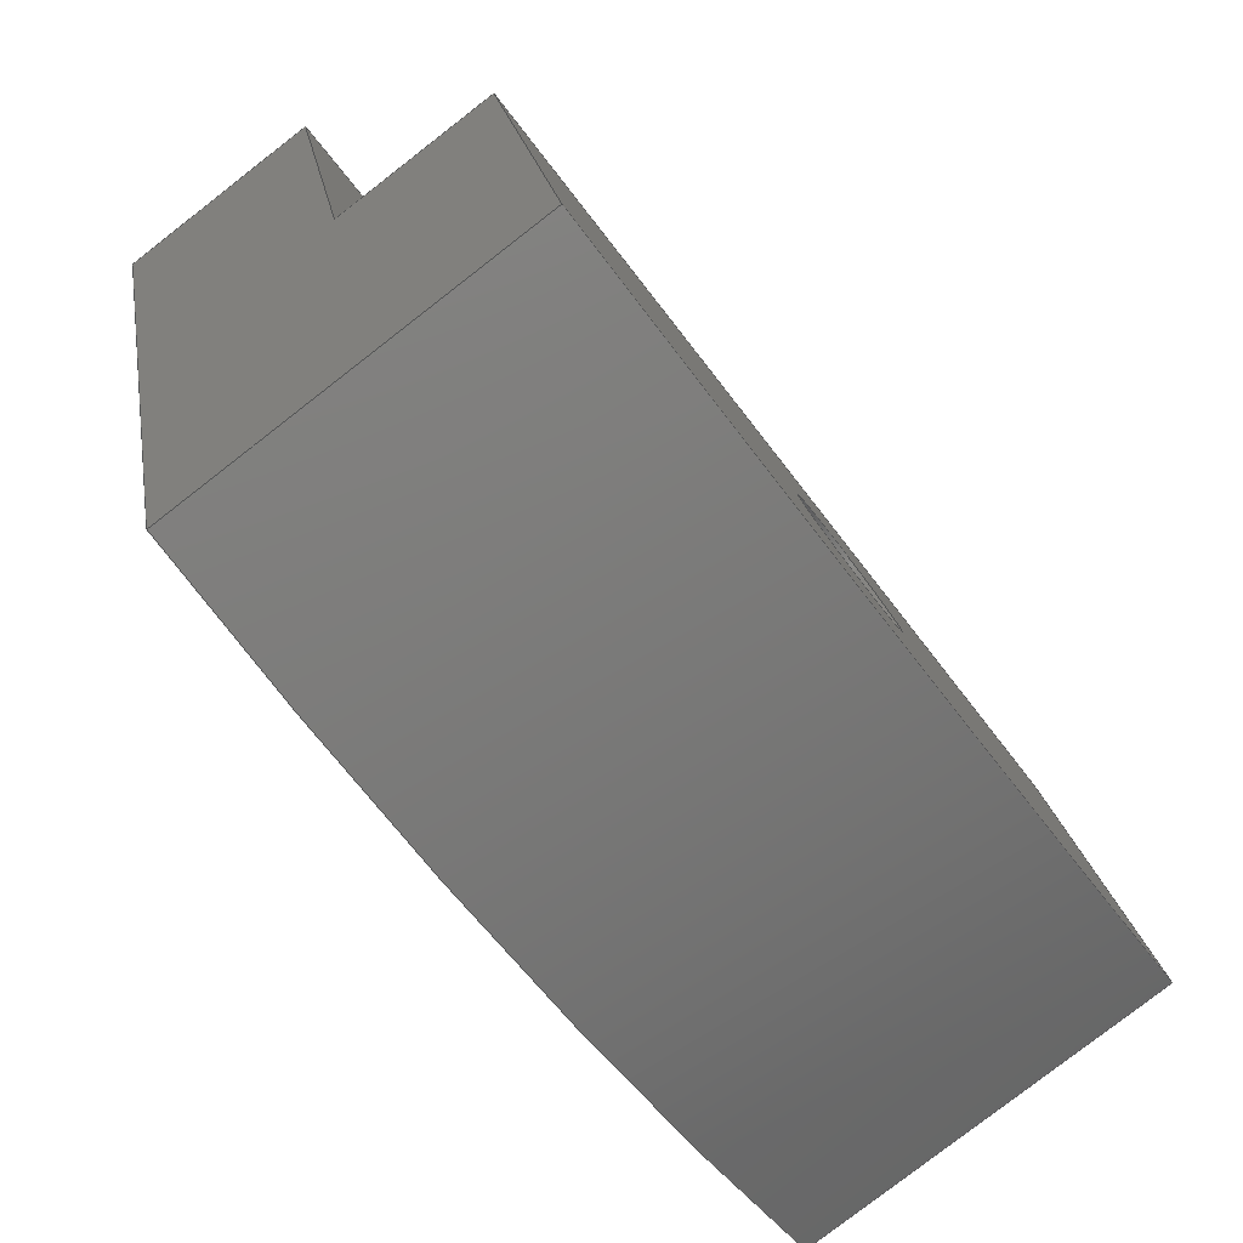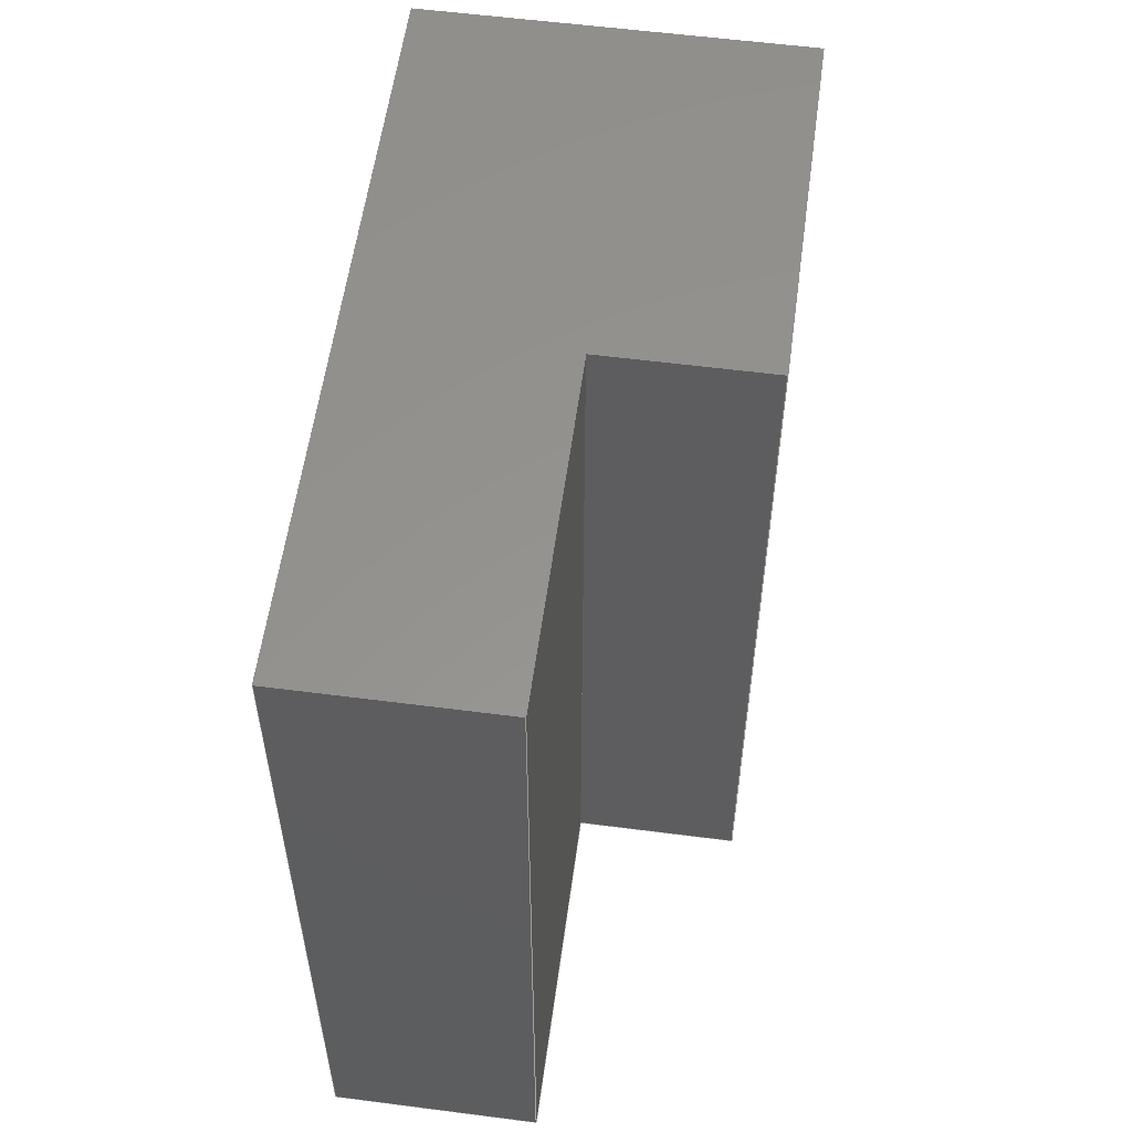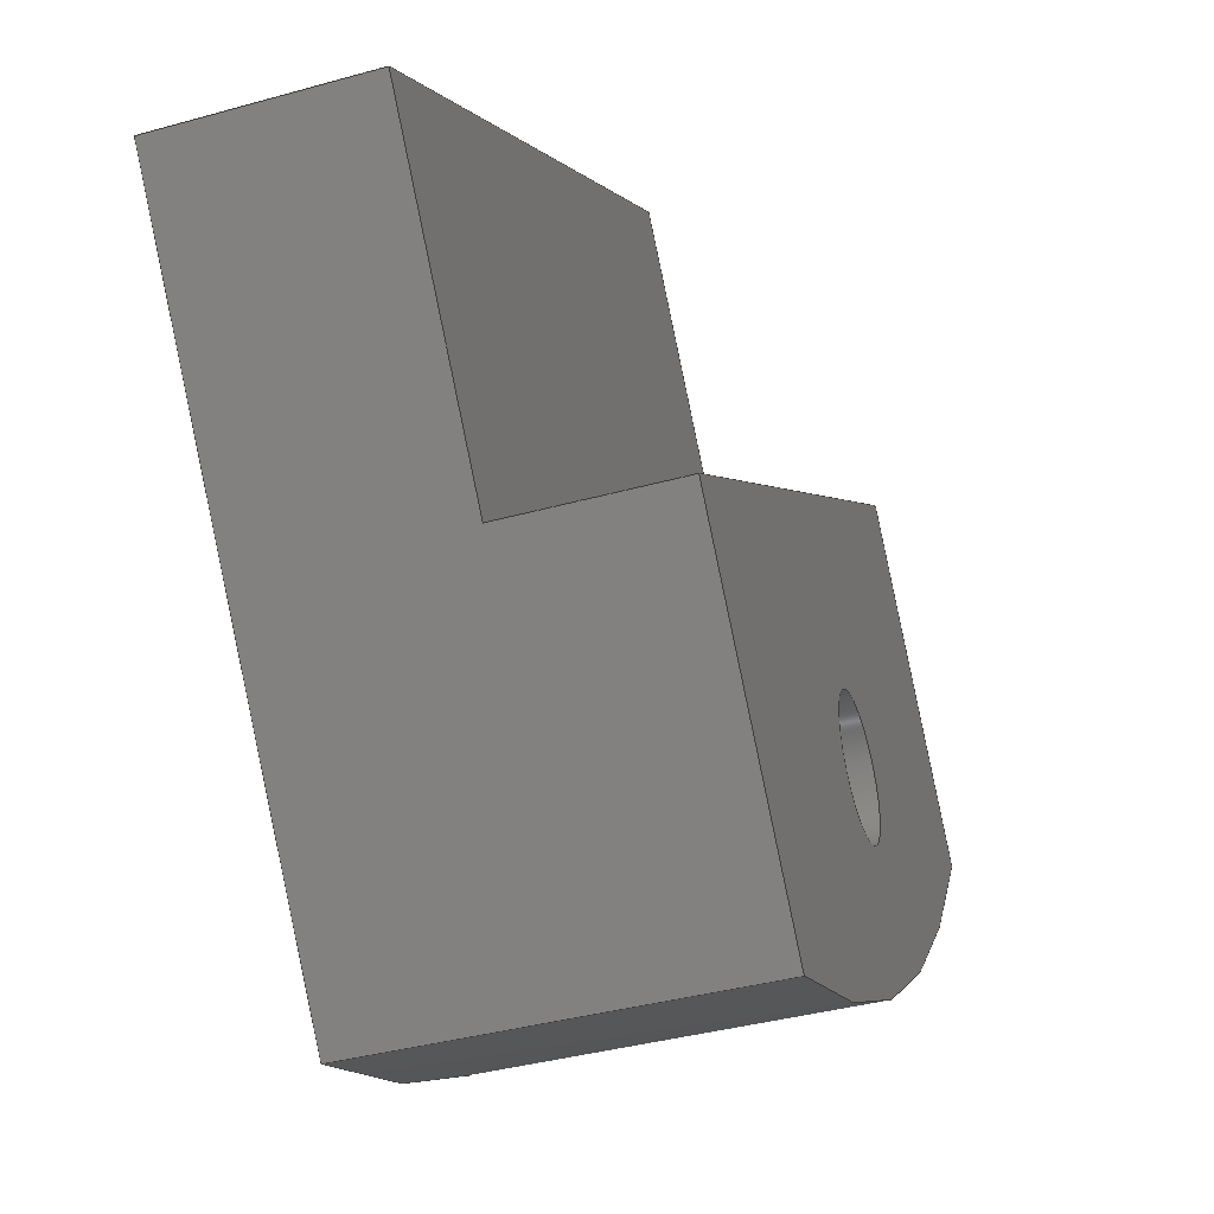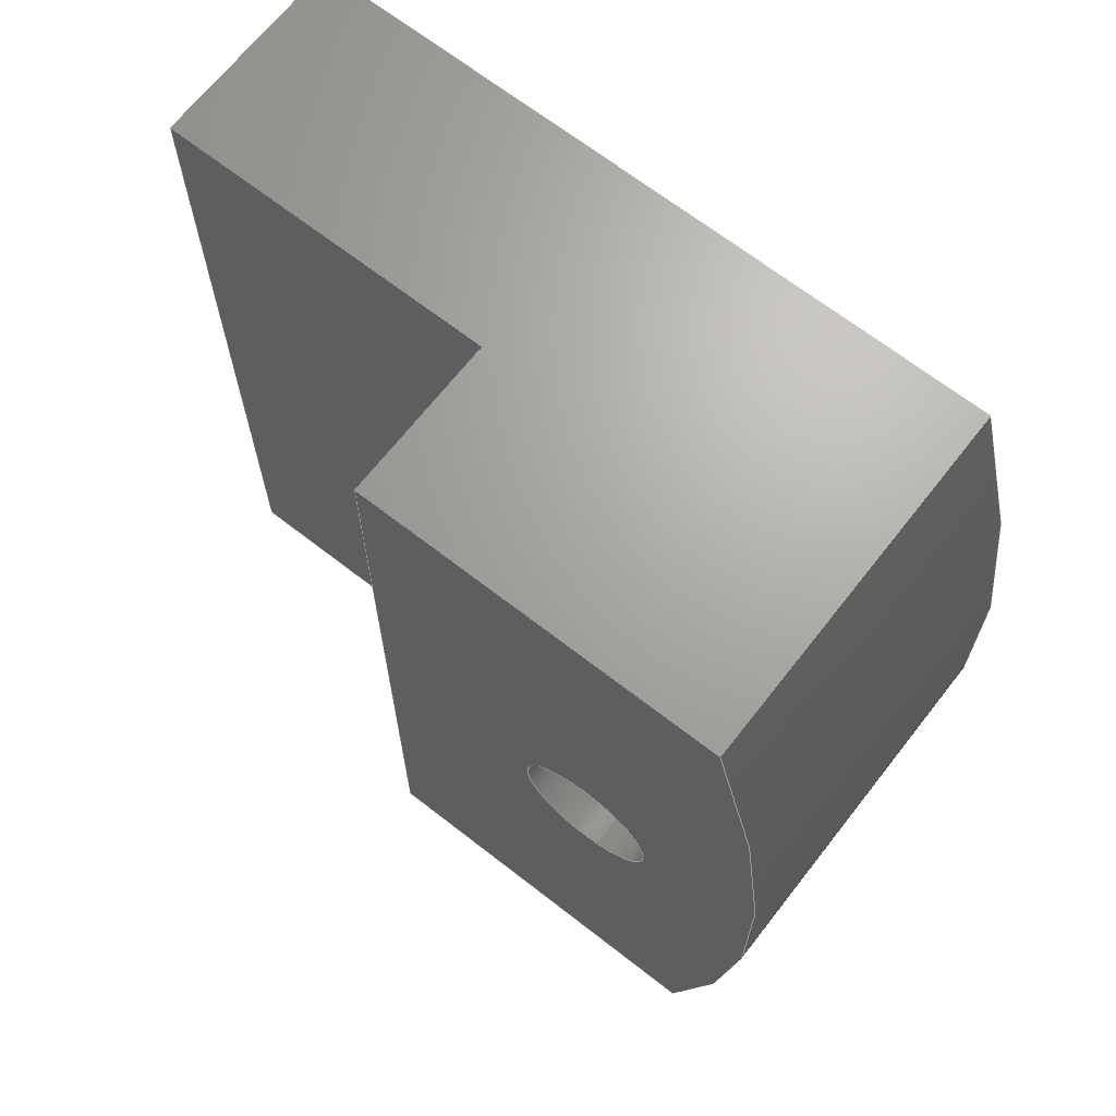
<metadata>
{"format":"step","ext":"step","renderer":"f3d","projection":"perspective","resolution":1024,"background":"white","views":[{"elev":-60.3,"azim":-144.0,"up":"+Y"},{"elev":56.8,"azim":175.6,"up":"+Z"},{"elev":0.4,"azim":-165.8,"up":"+Y"},{"elev":67.4,"azim":-64.1,"up":"+Z"}]}
</metadata>
<code>
ISO-10303-21;
DATA;
#1=MECHANICAL_DESIGN_GEOMETRIC_PRESENTATION_REPRESENTATION('',(#4),#281);
#2=SHAPE_REPRESENTATION_RELATIONSHIP('SRR','None',#288,#3);
#3=ADVANCED_BREP_SHAPE_REPRESENTATION('',(#5),#280);
#4=STYLED_ITEM('',(#298),#5);
#5=MANIFOLD_SOLID_BREP('Seguro de servomotor',#161);
#6=CYLINDRICAL_SURFACE('',#181,1);
#7=CYLINDRICAL_SURFACE('',#183,19);
#8=FACE_BOUND('',#27,.T.);
#9=FACE_BOUND('',#33,.T.);
#10=CIRCLE('',#179,19);
#11=CIRCLE('',#180,1);
#12=CIRCLE('',#182,1);
#13=CIRCLE('',#184,19);
#14=FACE_OUTER_BOUND('',#23,.T.);
#15=FACE_OUTER_BOUND('',#24,.T.);
#16=FACE_OUTER_BOUND('',#25,.T.);
#17=FACE_OUTER_BOUND('',#26,.T.);
#18=FACE_OUTER_BOUND('',#28,.T.);
#19=FACE_OUTER_BOUND('',#29,.T.);
#20=FACE_OUTER_BOUND('',#30,.T.);
#21=FACE_OUTER_BOUND('',#31,.T.);
#22=FACE_OUTER_BOUND('',#32,.T.);
#23=EDGE_LOOP('',(#103,#104,#105,#106));
#24=EDGE_LOOP('',(#107,#108,#109,#110));
#25=EDGE_LOOP('',(#111,#112,#113,#114,#115,#116));
#26=EDGE_LOOP('',(#117,#118,#119,#120));
#27=EDGE_LOOP('',(#121));
#28=EDGE_LOOP('',(#122,#123,#124,#125));
#29=EDGE_LOOP('',(#126,#127,#128,#129));
#30=EDGE_LOOP('',(#130,#131,#132,#133,#134,#135));
#31=EDGE_LOOP('',(#136,#137,#138,#139));
#32=EDGE_LOOP('',(#140,#141,#142,#143));
#33=EDGE_LOOP('',(#144));
#34=LINE('',#237,#51);
#35=LINE('',#239,#52);
#36=LINE('',#241,#53);
#37=LINE('',#242,#54);
#38=LINE('',#245,#55);
#39=LINE('',#247,#56);
#40=LINE('',#248,#57);
#41=LINE('',#251,#58);
#42=LINE('',#253,#59);
#43=LINE('',#255,#60);
#44=LINE('',#256,#61);
#45=LINE('',#259,#62);
#46=LINE('',#265,#63);
#47=LINE('',#270,#64);
#48=LINE('',#273,#65);
#49=LINE('',#274,#66);
#50=LINE('',#276,#67);
#51=VECTOR('',#192,10);
#52=VECTOR('',#193,1000);
#53=VECTOR('',#194,1000);
#54=VECTOR('',#195,1000);
#55=VECTOR('',#198,10);
#56=VECTOR('',#199,1000);
#57=VECTOR('',#200,10);
#58=VECTOR('',#203,10);
#59=VECTOR('',#204,10);
#60=VECTOR('',#205,10);
#61=VECTOR('',#206,10);
#62=VECTOR('',#209,1000);
#63=VECTOR('',#216,1);
#64=VECTOR('',#223,10);
#65=VECTOR('',#226,10);
#66=VECTOR('',#227,10);
#67=VECTOR('',#230,10);
#68=VERTEX_POINT('',#235);
#69=VERTEX_POINT('',#236);
#70=VERTEX_POINT('',#238);
#71=VERTEX_POINT('',#240);
#72=VERTEX_POINT('',#244);
#73=VERTEX_POINT('',#246);
#74=VERTEX_POINT('',#250);
#75=VERTEX_POINT('',#252);
#76=VERTEX_POINT('',#254);
#77=VERTEX_POINT('',#258);
#78=VERTEX_POINT('',#261);
#79=VERTEX_POINT('',#264);
#80=VERTEX_POINT('',#268);
#81=VERTEX_POINT('',#272);
#82=EDGE_CURVE('',#68,#69,#34,.T.);
#83=EDGE_CURVE('',#68,#70,#35,.T.);
#84=EDGE_CURVE('',#71,#70,#36,.T.);
#85=EDGE_CURVE('',#69,#71,#37,.T.);
#86=EDGE_CURVE('',#70,#72,#38,.T.);
#87=EDGE_CURVE('',#73,#72,#39,.T.);
#88=EDGE_CURVE('',#71,#73,#40,.T.);
#89=EDGE_CURVE('',#74,#73,#41,.T.);
#90=EDGE_CURVE('',#75,#74,#42,.T.);
#91=EDGE_CURVE('',#76,#75,#43,.T.);
#92=EDGE_CURVE('',#76,#69,#44,.T.);
#93=EDGE_CURVE('',#72,#77,#45,.T.);
#94=EDGE_CURVE('',#77,#74,#10,.T.);
#95=EDGE_CURVE('',#78,#78,#11,.T.);
#96=EDGE_CURVE('',#78,#79,#46,.T.);
#97=EDGE_CURVE('',#79,#79,#12,.T.);
#98=EDGE_CURVE('',#80,#75,#13,.T.);
#99=EDGE_CURVE('',#80,#77,#47,.F.);
#100=EDGE_CURVE('',#81,#68,#48,.T.);
#101=EDGE_CURVE('',#81,#80,#49,.T.);
#102=EDGE_CURVE('',#76,#81,#50,.T.);
#103=ORIENTED_EDGE('',*,*,#82,.F.);
#104=ORIENTED_EDGE('',*,*,#83,.T.);
#105=ORIENTED_EDGE('',*,*,#84,.F.);
#106=ORIENTED_EDGE('',*,*,#85,.F.);
#107=ORIENTED_EDGE('',*,*,#84,.T.);
#108=ORIENTED_EDGE('',*,*,#86,.T.);
#109=ORIENTED_EDGE('',*,*,#87,.F.);
#110=ORIENTED_EDGE('',*,*,#88,.F.);
#111=ORIENTED_EDGE('',*,*,#89,.F.);
#112=ORIENTED_EDGE('',*,*,#90,.F.);
#113=ORIENTED_EDGE('',*,*,#91,.F.);
#114=ORIENTED_EDGE('',*,*,#92,.T.);
#115=ORIENTED_EDGE('',*,*,#85,.T.);
#116=ORIENTED_EDGE('',*,*,#88,.T.);
#117=ORIENTED_EDGE('',*,*,#93,.T.);
#118=ORIENTED_EDGE('',*,*,#94,.T.);
#119=ORIENTED_EDGE('',*,*,#89,.T.);
#120=ORIENTED_EDGE('',*,*,#87,.T.);
#121=ORIENTED_EDGE('',*,*,#95,.T.);
#122=ORIENTED_EDGE('',*,*,#95,.F.);
#123=ORIENTED_EDGE('',*,*,#96,.T.);
#124=ORIENTED_EDGE('',*,*,#97,.T.);
#125=ORIENTED_EDGE('',*,*,#96,.F.);
#126=ORIENTED_EDGE('',*,*,#98,.T.);
#127=ORIENTED_EDGE('',*,*,#90,.T.);
#128=ORIENTED_EDGE('',*,*,#94,.F.);
#129=ORIENTED_EDGE('',*,*,#99,.F.);
#130=ORIENTED_EDGE('',*,*,#100,.F.);
#131=ORIENTED_EDGE('',*,*,#101,.T.);
#132=ORIENTED_EDGE('',*,*,#99,.T.);
#133=ORIENTED_EDGE('',*,*,#93,.F.);
#134=ORIENTED_EDGE('',*,*,#86,.F.);
#135=ORIENTED_EDGE('',*,*,#83,.F.);
#136=ORIENTED_EDGE('',*,*,#82,.T.);
#137=ORIENTED_EDGE('',*,*,#92,.F.);
#138=ORIENTED_EDGE('',*,*,#102,.T.);
#139=ORIENTED_EDGE('',*,*,#100,.T.);
#140=ORIENTED_EDGE('',*,*,#102,.F.);
#141=ORIENTED_EDGE('',*,*,#91,.T.);
#142=ORIENTED_EDGE('',*,*,#98,.F.);
#143=ORIENTED_EDGE('',*,*,#101,.F.);
#144=ORIENTED_EDGE('',*,*,#97,.F.);
#145=PLANE('',#175);
#146=PLANE('',#176);
#147=PLANE('',#177);
#148=PLANE('',#178);
#149=PLANE('',#185);
#150=PLANE('',#186);
#151=PLANE('',#187);
#152=ADVANCED_FACE('',(#14),#145,.T.);
#153=ADVANCED_FACE('',(#15),#146,.T.);
#154=ADVANCED_FACE('',(#16),#147,.T.);
#155=ADVANCED_FACE('',(#17,#8),#148,.F.);
#156=ADVANCED_FACE('',(#18),#6,.F.);
#157=ADVANCED_FACE('',(#19),#7,.T.);
#158=ADVANCED_FACE('',(#20),#149,.T.);
#159=ADVANCED_FACE('',(#21),#150,.T.);
#160=ADVANCED_FACE('',(#22,#9),#151,.T.);
#161=CLOSED_SHELL('',(#152,#153,#154,#155,#156,#157,#158,#159,#160));
#162=DERIVED_UNIT_ELEMENT(#164,1);
#163=DERIVED_UNIT_ELEMENT(#283,-3);
#164=(
MASS_UNIT()
NAMED_UNIT(*)
SI_UNIT(.KILO.,.GRAM.)
);
#165=DERIVED_UNIT((#162,#163));
#166=MEASURE_REPRESENTATION_ITEM('density measure',
POSITIVE_RATIO_MEASURE(7850),#165);
#167=PROPERTY_DEFINITION_REPRESENTATION(#172,#169);
#168=PROPERTY_DEFINITION_REPRESENTATION(#173,#170);
#169=REPRESENTATION('material name',(#171),#280);
#170=REPRESENTATION('density',(#166),#280);
#171=DESCRIPTIVE_REPRESENTATION_ITEM('Acero','Acero');
#172=PROPERTY_DEFINITION('material property','material name',#290);
#173=PROPERTY_DEFINITION('material property','density of part',#290);
#174=AXIS2_PLACEMENT_3D('',#233,#188,#189);
#175=AXIS2_PLACEMENT_3D('',#234,#190,#191);
#176=AXIS2_PLACEMENT_3D('',#243,#196,#197);
#177=AXIS2_PLACEMENT_3D('',#249,#201,#202);
#178=AXIS2_PLACEMENT_3D('',#257,#207,#208);
#179=AXIS2_PLACEMENT_3D('',#260,#210,#211);
#180=AXIS2_PLACEMENT_3D('',#262,#212,#213);
#181=AXIS2_PLACEMENT_3D('',#263,#214,#215);
#182=AXIS2_PLACEMENT_3D('',#266,#217,#218);
#183=AXIS2_PLACEMENT_3D('',#267,#219,#220);
#184=AXIS2_PLACEMENT_3D('',#269,#221,#222);
#185=AXIS2_PLACEMENT_3D('',#271,#224,#225);
#186=AXIS2_PLACEMENT_3D('',#275,#228,#229);
#187=AXIS2_PLACEMENT_3D('',#277,#231,#232);
#188=DIRECTION('axis',(0,0,1));
#189=DIRECTION('refdir',(1,0,0));
#190=DIRECTION('center_axis',(-0.9778,0.2094,-0.0004949));
#191=DIRECTION('ref_axis',(-0.0005061,-2.507e-16,
1));
#192=DIRECTION('',(0.0005061,2.507e-16,-1));
#193=DIRECTION('',(0.2094,0.9778,0.000106));
#194=DIRECTION('',(-0.0005061,-2.507e-16,1));
#195=DIRECTION('',(0.2094,0.9778,0.000106));
#196=DIRECTION('center_axis',(0.2094,0.9778,0.000106));
#197=DIRECTION('ref_axis',(-0.0005061,-2.507e-16,
1));
#198=DIRECTION('',(0.9778,-0.2094,0.0004949));
#199=DIRECTION('',(-0.0005061,-2.507e-16,1));
#200=DIRECTION('',(0.9778,-0.2094,0.0004949));
#201=DIRECTION('center_axis',(0.0005061,7.133e-17,
-1));
#202=DIRECTION('ref_axis',(0.2094,0.9778,0.000106));
#203=DIRECTION('',(0.2094,0.9778,0.000106));
#204=DIRECTION('',(0.9778,-0.2094,0.0004949));
#205=DIRECTION('',(-0.2094,-0.9778,-0.000106));
#206=DIRECTION('',(0.9778,-0.2094,0.0004949));
#207=DIRECTION('center_axis',(-0.9778,0.2094,-0.0004949));
#208=DIRECTION('ref_axis',(-0.0005061,-1.43e-16,
1));
#209=DIRECTION('',(-0.2094,-0.9778,-0.000106));
#210=DIRECTION('center_axis',(0.9778,-0.2094,0.0004949));
#211=DIRECTION('ref_axis',(-0.0005061,4.502e-16,1));
#212=DIRECTION('center_axis',(-0.9778,0.2094,-0.0004949));
#213=DIRECTION('ref_axis',(0.04338,0.2049,0.9778));
#214=DIRECTION('center_axis',(0.9778,-0.2094,0.0004949));
#215=DIRECTION('ref_axis',(0.04338,0.2049,0.9778));
#216=DIRECTION('',(-0.9778,0.2094,-0.0004949));
#217=DIRECTION('center_axis',(-0.9778,0.2094,-0.0004949));
#218=DIRECTION('ref_axis',(0.04338,0.2049,0.9778));
#219=DIRECTION('center_axis',(0.9778,-0.2094,0.0004949));
#220=DIRECTION('ref_axis',(-0.0005061,7.624e-17,1));
#221=DIRECTION('center_axis',(0.9778,-0.2094,0.0004949));
#222=DIRECTION('ref_axis',(-0.0005061,4.502e-16,1));
#223=DIRECTION('',(-0.9778,0.2094,-0.0004949));
#224=DIRECTION('center_axis',(-0.0005061,-7.133e-17,
1));
#225=DIRECTION('ref_axis',(-0.2094,-0.9778,-0.000106));
#226=DIRECTION('',(0.9778,-0.2094,0.0004949));
#227=DIRECTION('',(-0.2094,-0.9778,-0.000106));
#228=DIRECTION('center_axis',(0.2094,0.9778,0.000106));
#229=DIRECTION('ref_axis',(-0.0005061,-1.952e-16,
1));
#230=DIRECTION('',(-0.0005061,-1.952e-16,1));
#231=DIRECTION('center_axis',(-0.9778,0.2094,-0.0004949));
#232=DIRECTION('ref_axis',(-0.0005061,-1.43e-16,
1));
#233=CARTESIAN_POINT('',(0,0,0));
#234=CARTESIAN_POINT('Origin',(-46.86,288.7,99.14));
#235=CARTESIAN_POINT('',(-47.07,287.7,111.3));
#236=CARTESIAN_POINT('',(-47.07,287.7,99.34));
#237=CARTESIAN_POINT('',(-47.07,287.7,98.99));
#238=CARTESIAN_POINT('',(-46.03,292.6,111.3));
#239=CARTESIAN_POINT('',(-46.86,288.7,111.3));
#240=CARTESIAN_POINT('',(-46.02,292.6,99.34));
#241=CARTESIAN_POINT('',(-46.02,292.6,99.14));
#242=CARTESIAN_POINT('',(-46.86,288.7,99.34));
#243=CARTESIAN_POINT('Origin',(-46.02,292.6,99.14));
#244=CARTESIAN_POINT('',(-43.09,292,111.3));
#245=CARTESIAN_POINT('',(-46.03,292.6,111.3));
#246=CARTESIAN_POINT('',(-43.09,292,99.34));
#247=CARTESIAN_POINT('',(-43.09,292,99.14));
#248=CARTESIAN_POINT('',(-46.02,292.6,99.34));
#249=CARTESIAN_POINT('Origin',(-50.6,282.7,99.33));
#250=CARTESIAN_POINT('',(-45.25,281.9,99.34));
#251=CARTESIAN_POINT('',(-42.81,293.3,99.34));
#252=CARTESIAN_POINT('',(-50.53,283,99.33));
#253=CARTESIAN_POINT('',(-50.53,283,99.33));
#254=CARTESIAN_POINT('',(-49.41,288.2,99.33));
#255=CARTESIAN_POINT('',(-48.09,294.4,99.33));
#256=CARTESIAN_POINT('',(-49.41,288.2,99.33));
#257=CARTESIAN_POINT('Origin',(-44.45,285.6,111.8));
#258=CARTESIAN_POINT('',(-45.26,281.9,111.3));
#259=CARTESIAN_POINT('',(-43.93,288.1,111.3));
#260=CARTESIAN_POINT('Origin',(-41.48,299.5,105.4));
#261=CARTESIAN_POINT('',(-44.91,283.5,104.4));
#262=CARTESIAN_POINT('Origin',(-44.87,283.7,105.3));
#263=CARTESIAN_POINT('Origin',(-50.15,284.8,105.3));
#264=CARTESIAN_POINT('',(-50.19,284.6,104.4));
#265=CARTESIAN_POINT('',(-50.19,284.6,104.4));
#266=CARTESIAN_POINT('Origin',(-50.15,284.8,105.3));
#267=CARTESIAN_POINT('Origin',(-46.76,300.6,105.4));
#268=CARTESIAN_POINT('',(-50.54,283,111.3));
#269=CARTESIAN_POINT('Origin',(-46.76,300.6,105.4));
#270=CARTESIAN_POINT('',(-50.54,283,111.3));
#271=CARTESIAN_POINT('Origin',(-49.21,289.2,111.3));
#272=CARTESIAN_POINT('',(-49.42,288.2,111.3));
#273=CARTESIAN_POINT('',(-49.42,288.2,111.3));
#274=CARTESIAN_POINT('',(-49.73,286.7,111.3));
#275=CARTESIAN_POINT('Origin',(-49.41,288.2,98.83));
#276=CARTESIAN_POINT('',(-49.42,288.2,108.7));
#277=CARTESIAN_POINT('Origin',(-49.74,286.7,111.8));
#278=UNCERTAINTY_MEASURE_WITH_UNIT(LENGTH_MEASURE(0.01),#282,
'DISTANCE_ACCURACY_VALUE',
'Maximum model space distance between geometric entities at asserted c
onnectivities');
#279=UNCERTAINTY_MEASURE_WITH_UNIT(LENGTH_MEASURE(0.01),#282,
'DISTANCE_ACCURACY_VALUE',
'Maximum model space distance between geometric entities at asserted c
onnectivities');
#280=(
GEOMETRIC_REPRESENTATION_CONTEXT(3)
GLOBAL_UNCERTAINTY_ASSIGNED_CONTEXT((#278))
GLOBAL_UNIT_ASSIGNED_CONTEXT((#282,#284,#285))
REPRESENTATION_CONTEXT('','3D')
);
#281=(
GEOMETRIC_REPRESENTATION_CONTEXT(3)
GLOBAL_UNCERTAINTY_ASSIGNED_CONTEXT((#279))
GLOBAL_UNIT_ASSIGNED_CONTEXT((#282,#284,#285))
REPRESENTATION_CONTEXT('','3D')
);
#282=(
LENGTH_UNIT()
NAMED_UNIT(*)
SI_UNIT(.MILLI.,.METRE.)
);
#283=(
LENGTH_UNIT()
NAMED_UNIT(*)
SI_UNIT($,.METRE.)
);
#284=(
NAMED_UNIT(*)
PLANE_ANGLE_UNIT()
SI_UNIT($,.RADIAN.)
);
#285=(
NAMED_UNIT(*)
SI_UNIT($,.STERADIAN.)
SOLID_ANGLE_UNIT()
);
#286=SHAPE_DEFINITION_REPRESENTATION(#287,#288);
#287=PRODUCT_DEFINITION_SHAPE('',$,#290);
#288=SHAPE_REPRESENTATION('',(#174),#280);
#289=PRODUCT_DEFINITION_CONTEXT('part definition',#294,'design');
#290=PRODUCT_DEFINITION('Seguro de servomotor','Seguro de servomotor',#291,
#289);
#291=PRODUCT_DEFINITION_FORMATION('',$,#296);
#292=PRODUCT_RELATED_PRODUCT_CATEGORY('Seguro de servomotor',
'Seguro de servomotor',(#296));
#293=APPLICATION_PROTOCOL_DEFINITION('international standard',
'automotive_design',2009,#294);
#294=APPLICATION_CONTEXT(
'Core Data for Automotive Mechanical Design Process');
#295=PRODUCT_CONTEXT('part definition',#294,'mechanical');
#296=PRODUCT('Seguro de servomotor','Seguro de servomotor',$,(#295));
#297=PRESENTATION_STYLE_ASSIGNMENT((#299));
#298=PRESENTATION_STYLE_ASSIGNMENT((#300));
#299=SURFACE_STYLE_USAGE(.BOTH.,#301);
#300=SURFACE_STYLE_USAGE(.BOTH.,#302);
#301=SURFACE_SIDE_STYLE('',(#303));
#302=SURFACE_SIDE_STYLE('',(#304));
#303=SURFACE_STYLE_FILL_AREA(#305);
#304=SURFACE_STYLE_FILL_AREA(#306);
#305=FILL_AREA_STYLE('Acero - Satinado',(#307));
#306=FILL_AREA_STYLE('Opaque(255,255,255)',(#308));
#307=FILL_AREA_STYLE_COLOUR('Acero - Satinado',#309);
#308=FILL_AREA_STYLE_COLOUR('Opaque(255,255,255)',#310);
#309=COLOUR_RGB('Acero - Satinado',0.6275,0.6275,
0.6275);
#310=COLOUR_RGB('Opaque(255,255,255)',1,1,1);
ENDSEC;
END-ISO-10303-21;

</code>
